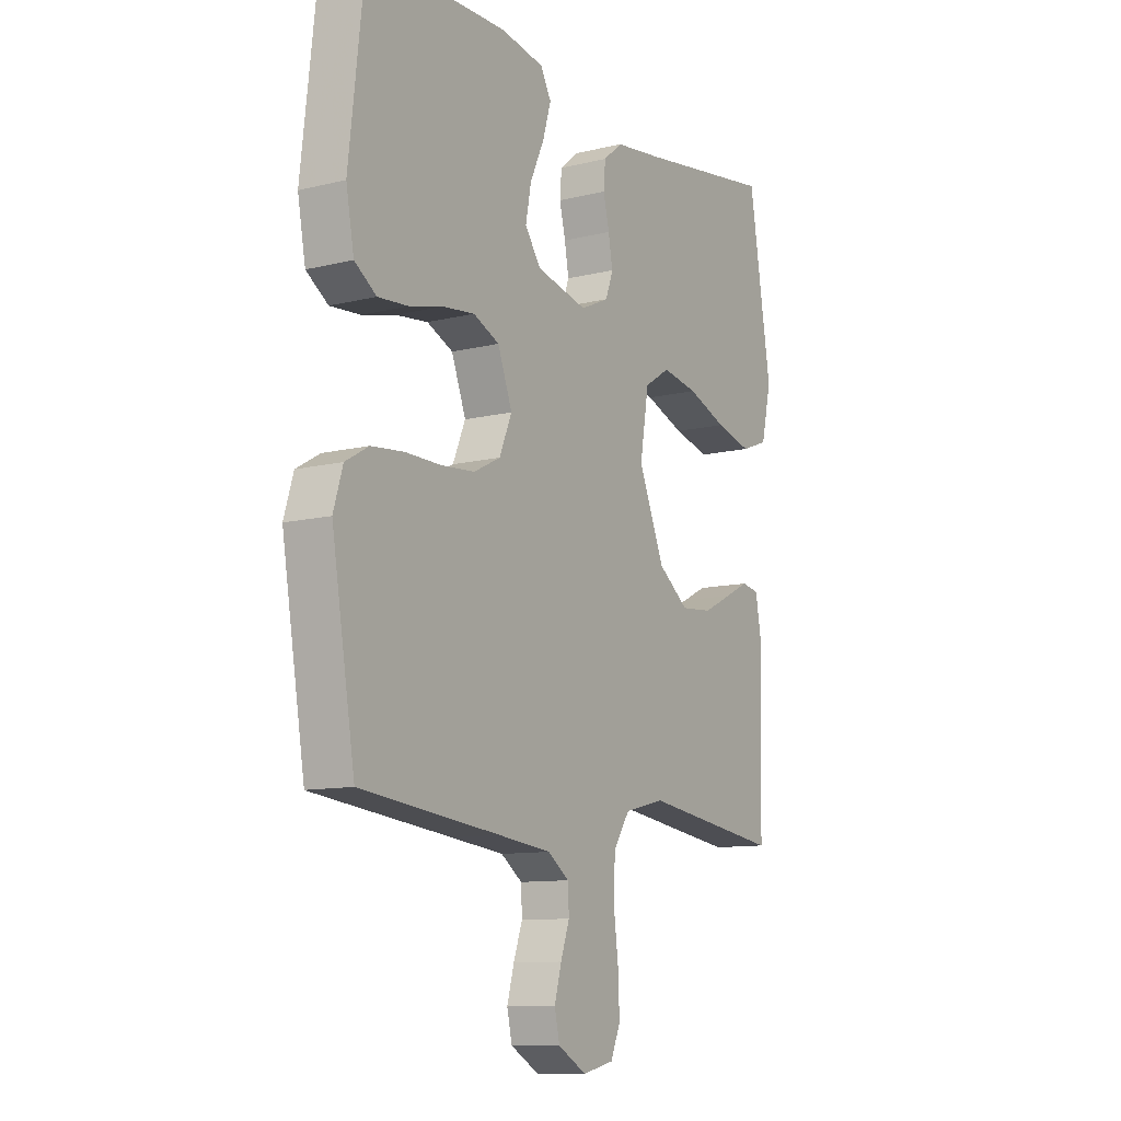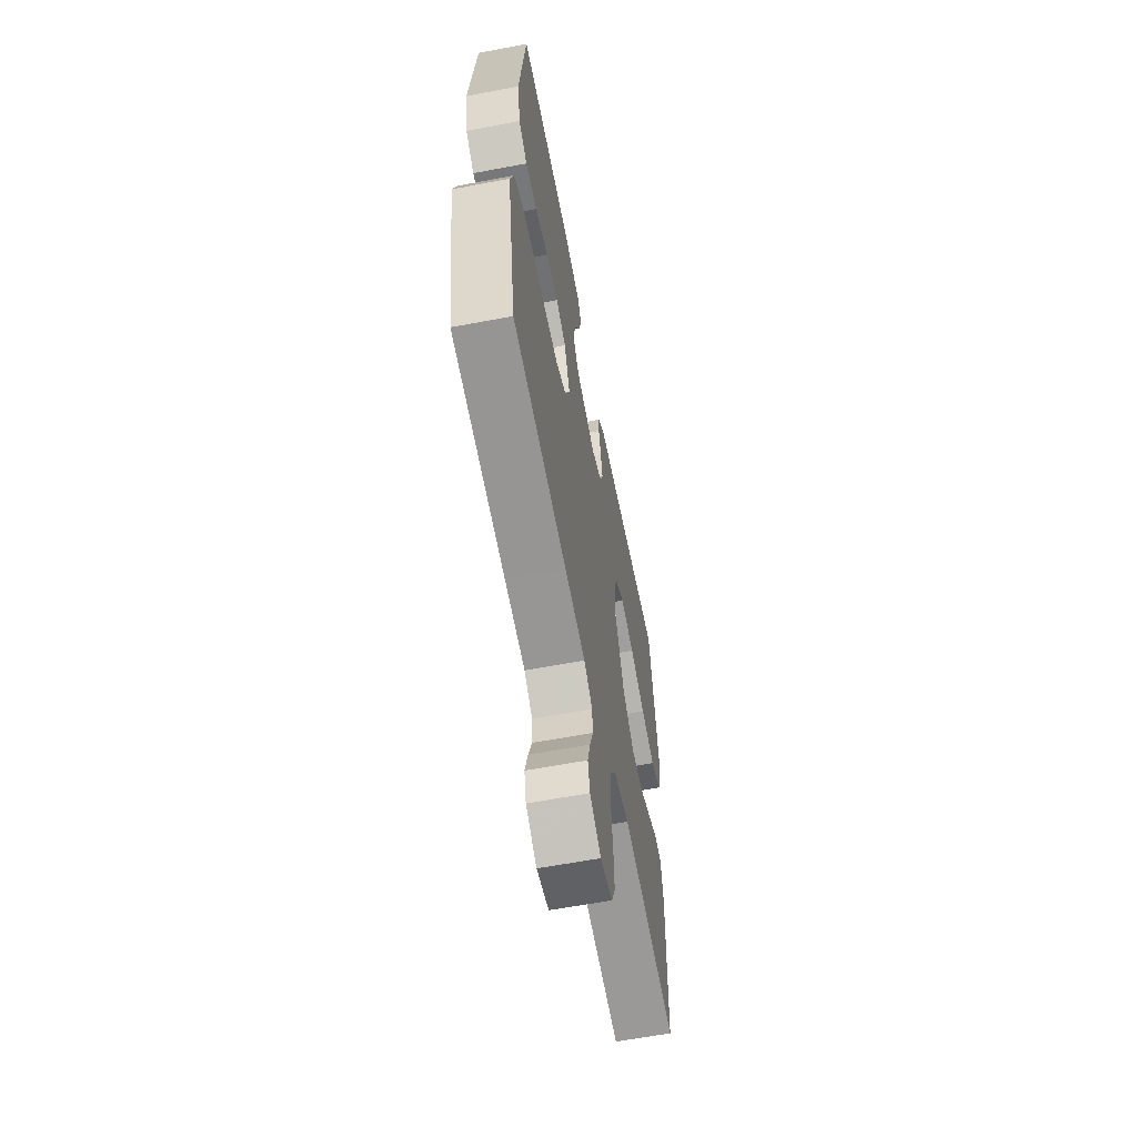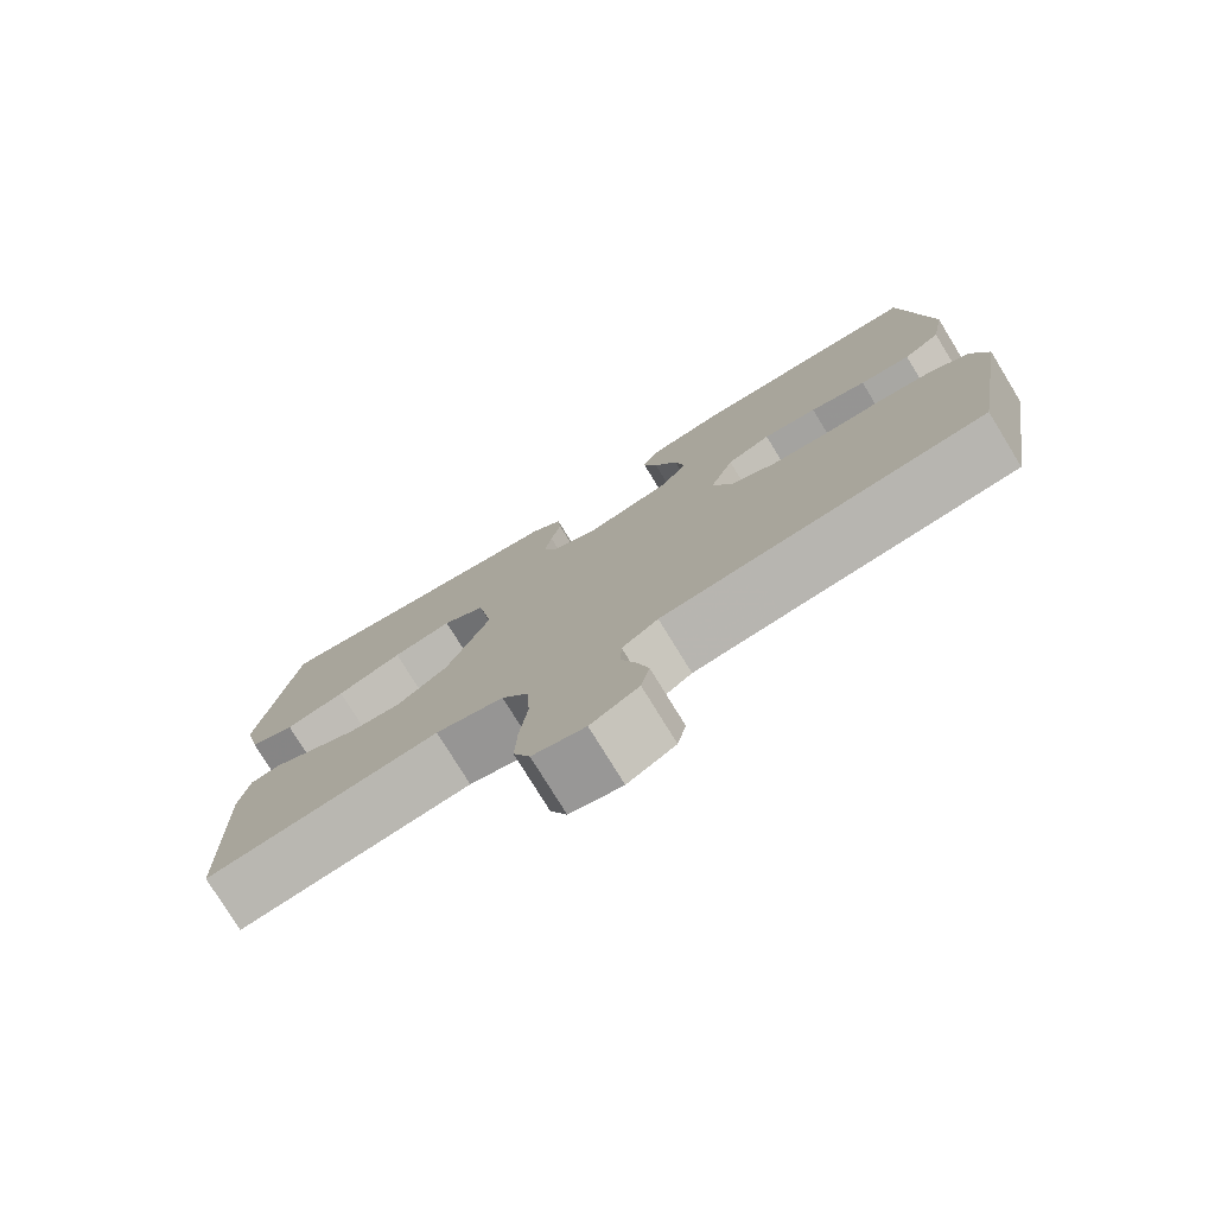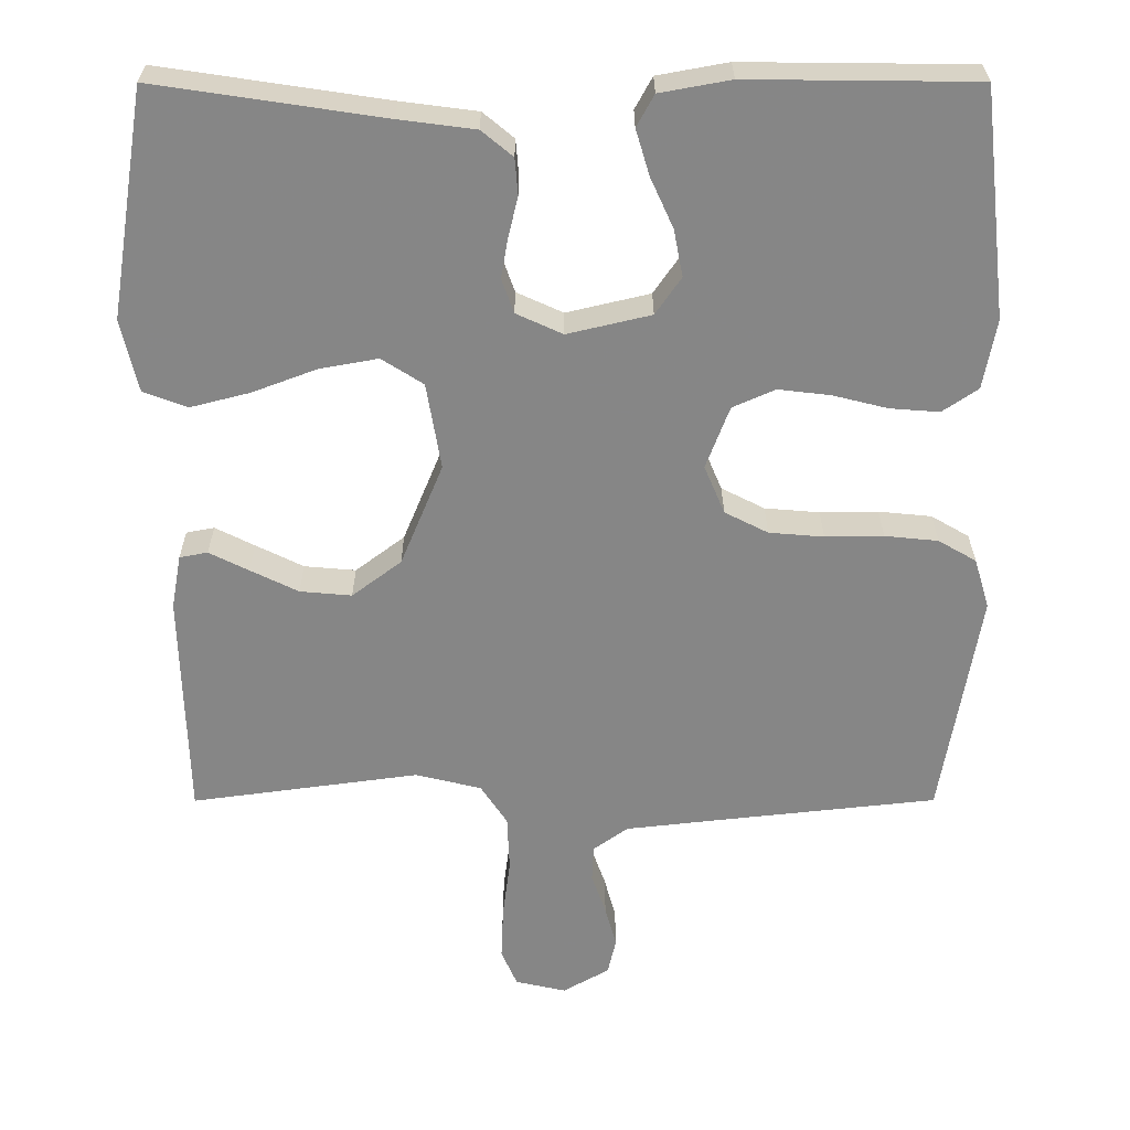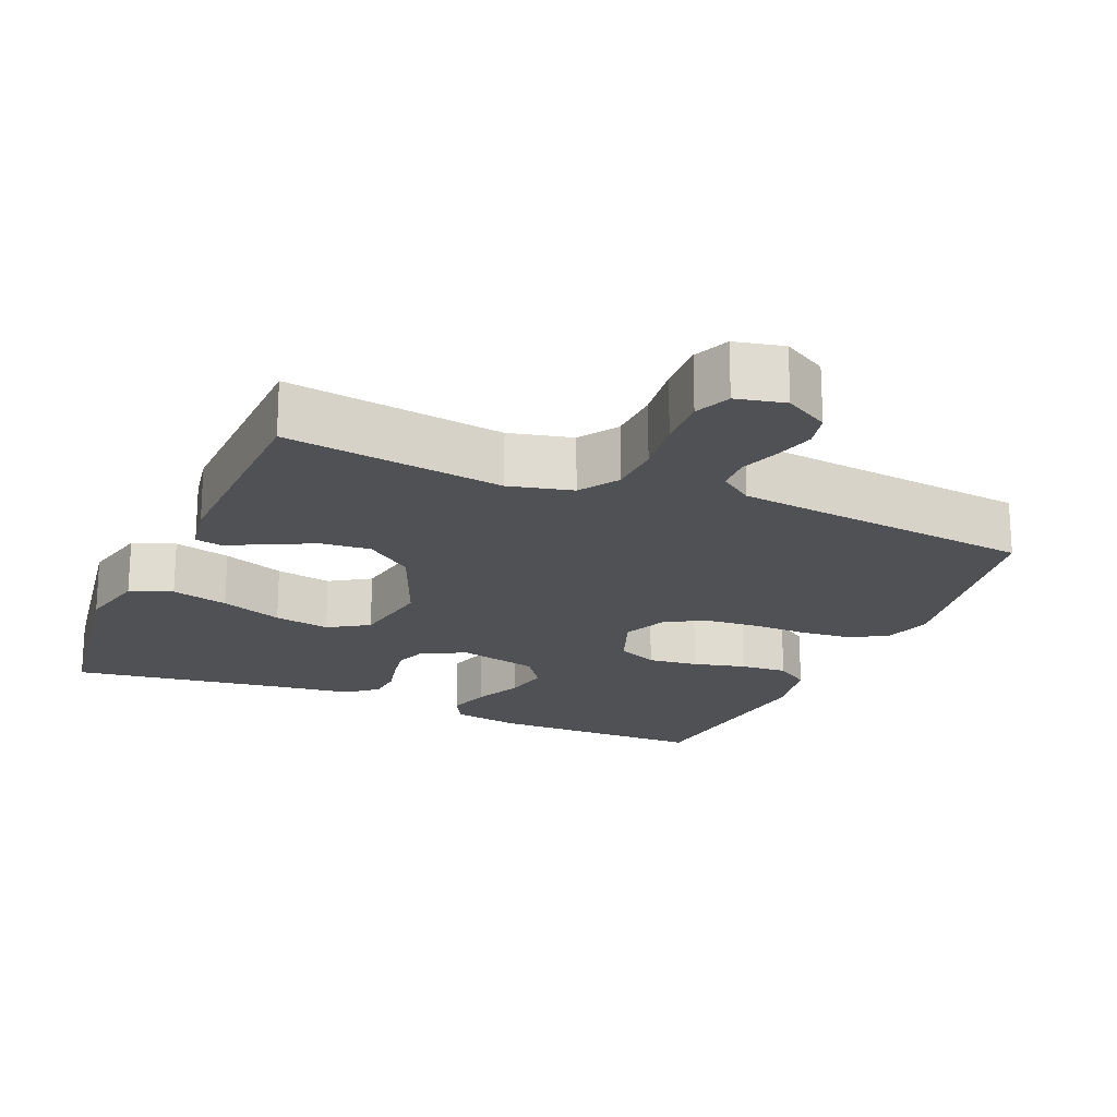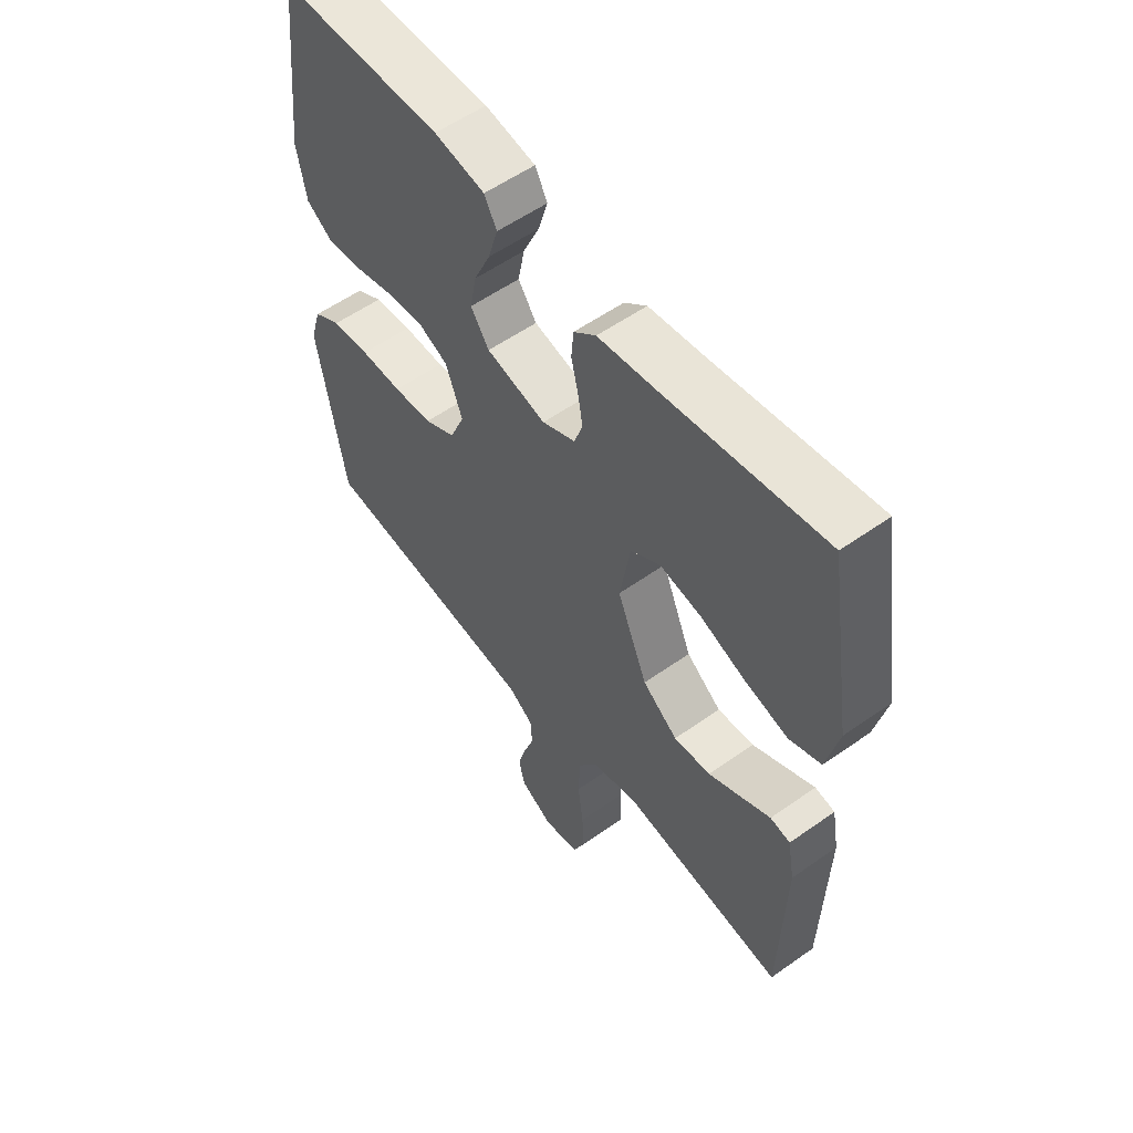
<metadata>
{"format":"obj","ext":"obj","renderer":"f3d","projection":"perspective","resolution":1024,"background":"white","views":[{"elev":-10.8,"azim":-58.6,"up":"+Z"},{"elev":-61.6,"azim":-79.1,"up":"+Z"},{"elev":-77.4,"azim":-148.5,"up":"+Z"},{"elev":27.8,"azim":179.9,"up":"+Z"},{"elev":-19.9,"azim":156.8,"up":"+Y"},{"elev":56.1,"azim":53.4,"up":"+Z"}]}
</metadata>
<code>
v -0.5 0.07 0.5
v -0.2 0.07 0.503
v -0.107 0.07 0.486
v -0.084 0.07 0.444
v -0.102 0.07 0.384
v -0.132 0.07 0.318
v -0.144 0.07 0.256
v -0.11 0.07 0.207
v 0 0.07 0.181
v 0.061 0.07 0.209
v 0.077 0.07 0.254
v 0.068 0.07 0.306
v 0.055 0.07 0.36
v 0.059 0.07 0.408
v 0.1 0.07 0.442
v 0.2 0.07 0.455
v 0.5 0.07 0.5
v 0.548 0.07 0.2
v 0.526 0.07 0.105
v 0.468 0.07 0.083
v 0.39 0.07 0.103
v 0.305 0.07 0.135
v 0.228 0.07 0.149
v 0.173 0.07 0.114
v 0.154 0.07 0
v 0.21 0.07 -0.135
v 0.275 0.07 -0.184
v 0.343 0.07 -0.178
v 0.406 0.07 -0.147
v 0.458 0.07 -0.121
v 0.495 0.07 -0.128
v 0.508 0.07 -0.2
v 0.5 0.07 -0.5
v 0.2 0.07 -0.459
v 0.113 0.07 -0.48
v 0.078 0.07 -0.533
v 0.075 0.07 -0.606
v 0.085 0.07 -0.684
v 0.088 0.07 -0.755
v 0.067 0.07 -0.804
v 0 0.07 -0.819
v -0.061 0.07 -0.784
v -0.072 0.07 -0.736
v -0.057 0.07 -0.681
v -0.038 0.07 -0.627
v -0.04 0.07 -0.579
v -0.086 0.07 -0.546
v -0.2 0.07 -0.533
v -0.5 0.07 -0.5
v -0.55 0.07 -0.2
v -0.53 0.07 -0.134
v -0.48 0.07 -0.105
v -0.41 0.07 -0.098
v -0.333 0.07 -0.099
v -0.261 0.07 -0.093
v -0.204 0.07 -0.064
v -0.177 0.07 0
v -0.208 0.07 0.082
v -0.264 0.07 0.107
v -0.333 0.07 0.099
v -0.405 0.07 0.081
v -0.47 0.07 0.076
v -0.517 0.07 0.108
v -0.534 0.07 0.2
v -0.5 0 0.5
v -0.2 0 0.503
v -0.107 0 0.486
v -0.084 0 0.444
v -0.102 0 0.384
v -0.132 0 0.318
v -0.144 0 0.256
v -0.11 0 0.207
v 0 0 0.181
v 0.061 0 0.209
v 0.077 0 0.254
v 0.068 0 0.306
v 0.055 0 0.36
v 0.059 0 0.408
v 0.1 0 0.442
v 0.2 0 0.455
v 0.5 0 0.5
v 0.548 0 0.2
v 0.526 0 0.105
v 0.468 0 0.083
v 0.39 0 0.103
v 0.305 0 0.135
v 0.228 0 0.149
v 0.173 0 0.114
v 0.154 0 0
v 0.21 0 -0.135
v 0.275 0 -0.184
v 0.343 0 -0.178
v 0.406 0 -0.147
v 0.458 0 -0.121
v 0.495 0 -0.128
v 0.508 0 -0.2
v 0.5 0 -0.5
v 0.2 0 -0.459
v 0.113 0 -0.48
v 0.078 0 -0.533
v 0.075 0 -0.606
v 0.085 0 -0.684
v 0.088 0 -0.755
v 0.067 0 -0.804
v 0 0 -0.819
v -0.061 0 -0.784
v -0.072 0 -0.736
v -0.057 0 -0.681
v -0.038 0 -0.627
v -0.04 0 -0.579
v -0.086 0 -0.546
v -0.2 0 -0.533
v -0.5 0 -0.5
v -0.55 0 -0.2
v -0.53 0 -0.134
v -0.48 0 -0.105
v -0.41 0 -0.098
v -0.333 0 -0.099
v -0.261 0 -0.093
v -0.204 0 -0.064
v -0.177 0 0
v -0.208 0 0.082
v -0.264 0 0.107
v -0.333 0 0.099
v -0.405 0 0.081
v -0.47 0 0.076
v -0.517 0 0.108
v -0.534 0 0.2
f 4 5 6
f 3 4 6
f 2 3 6
f 1 2 6
f 64 1 6
f 63 64 6
f 62 63 6
f 61 62 6
f 60 61 6
f 59 60 6 7
f 58 59 7 8
f 57 58 8 9
f 56 57 9 10
f 52 53 54
f 51 52 54
f 50 51 54
f 49 50 54
f 48 49 54
f 47 48 54 55
f 46 47 55 56
f 43 44 45
f 42 43 45
f 41 42 45
f 40 41 45
f 39 40 45
f 38 39 45
f 37 38 45
f 36 37 45 46
f 46 56 10
f 36 46 10
f 35 36 10
f 32 33 34
f 31 32 34
f 30 31 34
f 29 30 34
f 28 29 34 35
f 20 21 22
f 19 20 22
f 18 19 22
f 17 18 22
f 16 17 22
f 16 22 23
f 15 16 23
f 14 15 23
f 13 14 23
f 12 13 23
f 11 12 23 24
f 27 28 35
f 26 27 35
f 25 26 35 10
f 10 11 24 25
f 70 69 68
f 70 68 67
f 70 67 66
f 70 66 65
f 70 65 128
f 70 128 127
f 70 127 126
f 70 126 125
f 70 125 124
f 71 70 124 123
f 72 71 123 122
f 73 72 122 121
f 74 73 121 120
f 118 117 116
f 118 116 115
f 118 115 114
f 118 114 113
f 118 113 112
f 119 118 112 111
f 120 119 111 110
f 109 108 107
f 109 107 106
f 109 106 105
f 109 105 104
f 109 104 103
f 109 103 102
f 109 102 101
f 110 109 101 100
f 74 120 110
f 74 110 100
f 74 100 99
f 98 97 96
f 98 96 95
f 98 95 94
f 98 94 93
f 99 98 93 92
f 86 85 84
f 86 84 83
f 86 83 82
f 86 82 81
f 86 81 80
f 87 86 80
f 87 80 79
f 87 79 78
f 87 78 77
f 87 77 76
f 88 87 76 75
f 99 92 91
f 99 91 90
f 74 99 90 89
f 89 88 75 74
f 1 65 66 2
f 2 66 67 3
f 3 67 68 4
f 4 68 69 5
f 5 69 70 6
f 6 70 71 7
f 7 71 72 8
f 8 72 73 9
f 9 73 74 10
f 10 74 75 11
f 11 75 76 12
f 12 76 77 13
f 13 77 78 14
f 14 78 79 15
f 15 79 80 16
f 16 80 81 17
f 17 81 82 18
f 18 82 83 19
f 19 83 84 20
f 20 84 85 21
f 21 85 86 22
f 22 86 87 23
f 23 87 88 24
f 24 88 89 25
f 25 89 90 26
f 26 90 91 27
f 27 91 92 28
f 28 92 93 29
f 29 93 94 30
f 30 94 95 31
f 31 95 96 32
f 32 96 97 33
f 33 97 98 34
f 34 98 99 35
f 35 99 100 36
f 36 100 101 37
f 37 101 102 38
f 38 102 103 39
f 39 103 104 40
f 40 104 105 41
f 41 105 106 42
f 42 106 107 43
f 43 107 108 44
f 44 108 109 45
f 45 109 110 46
f 46 110 111 47
f 47 111 112 48
f 48 112 113 49
f 49 113 114 50
f 50 114 115 51
f 51 115 116 52
f 52 116 117 53
f 53 117 118 54
f 54 118 119 55
f 55 119 120 56
f 56 120 121 57
f 57 121 122 58
f 58 122 123 59
f 59 123 124 60
f 60 124 125 61
f 61 125 126 62
f 62 126 127 63
f 63 127 128 64
f 64 128 65 1

</code>
